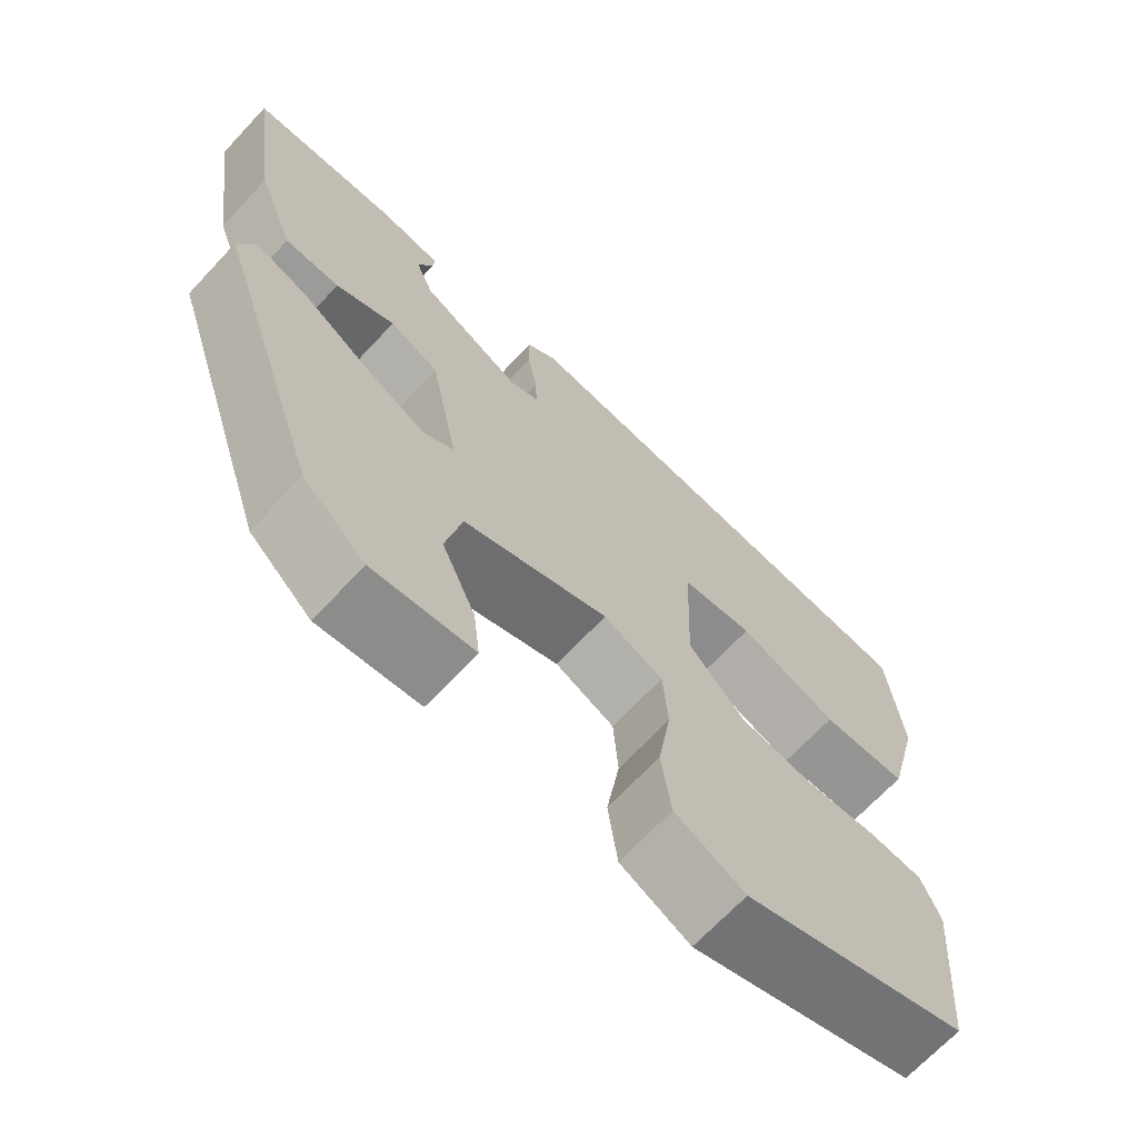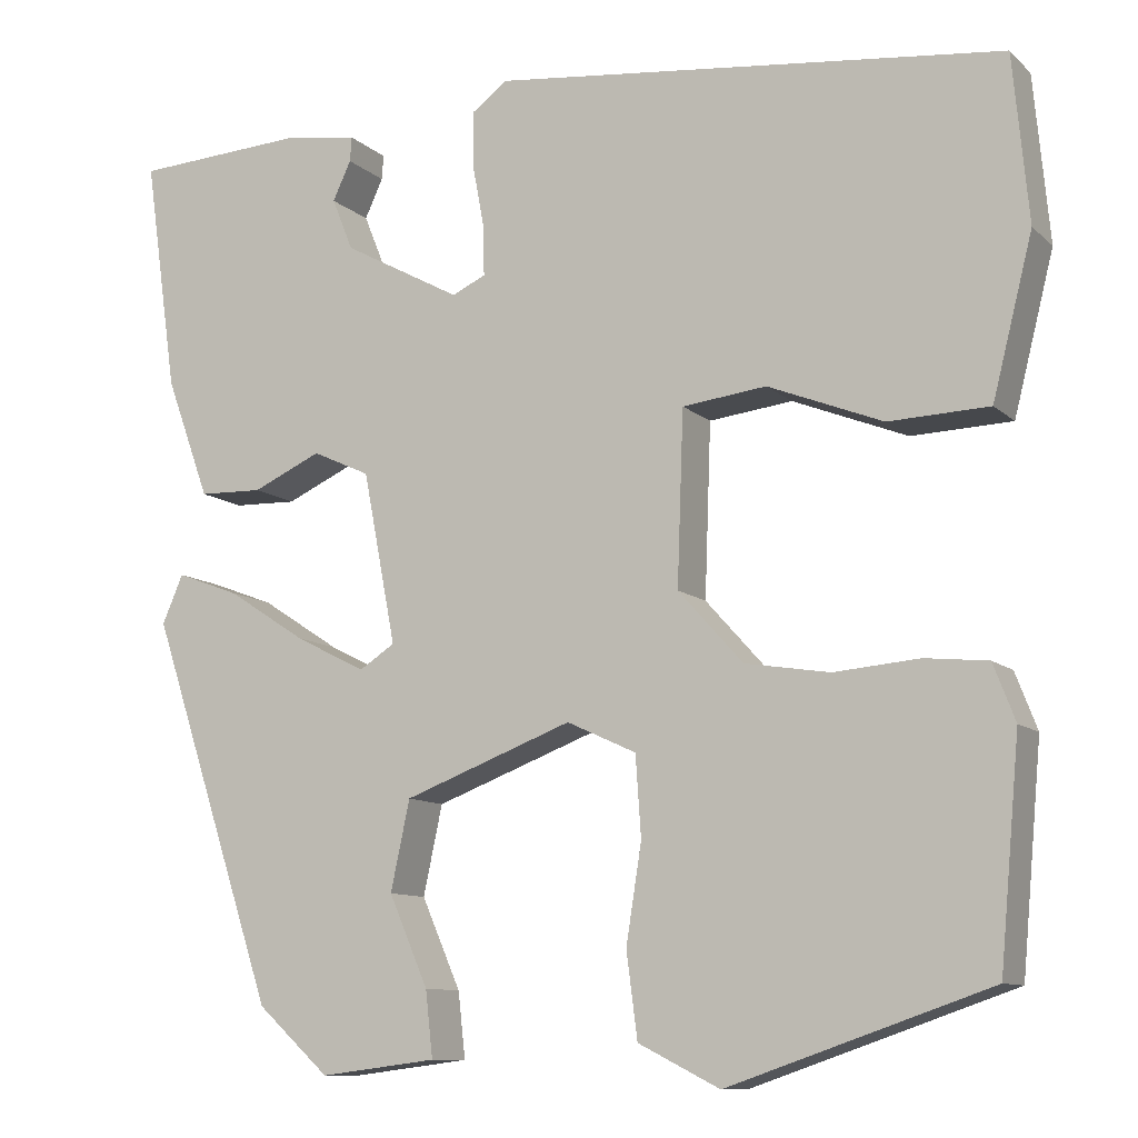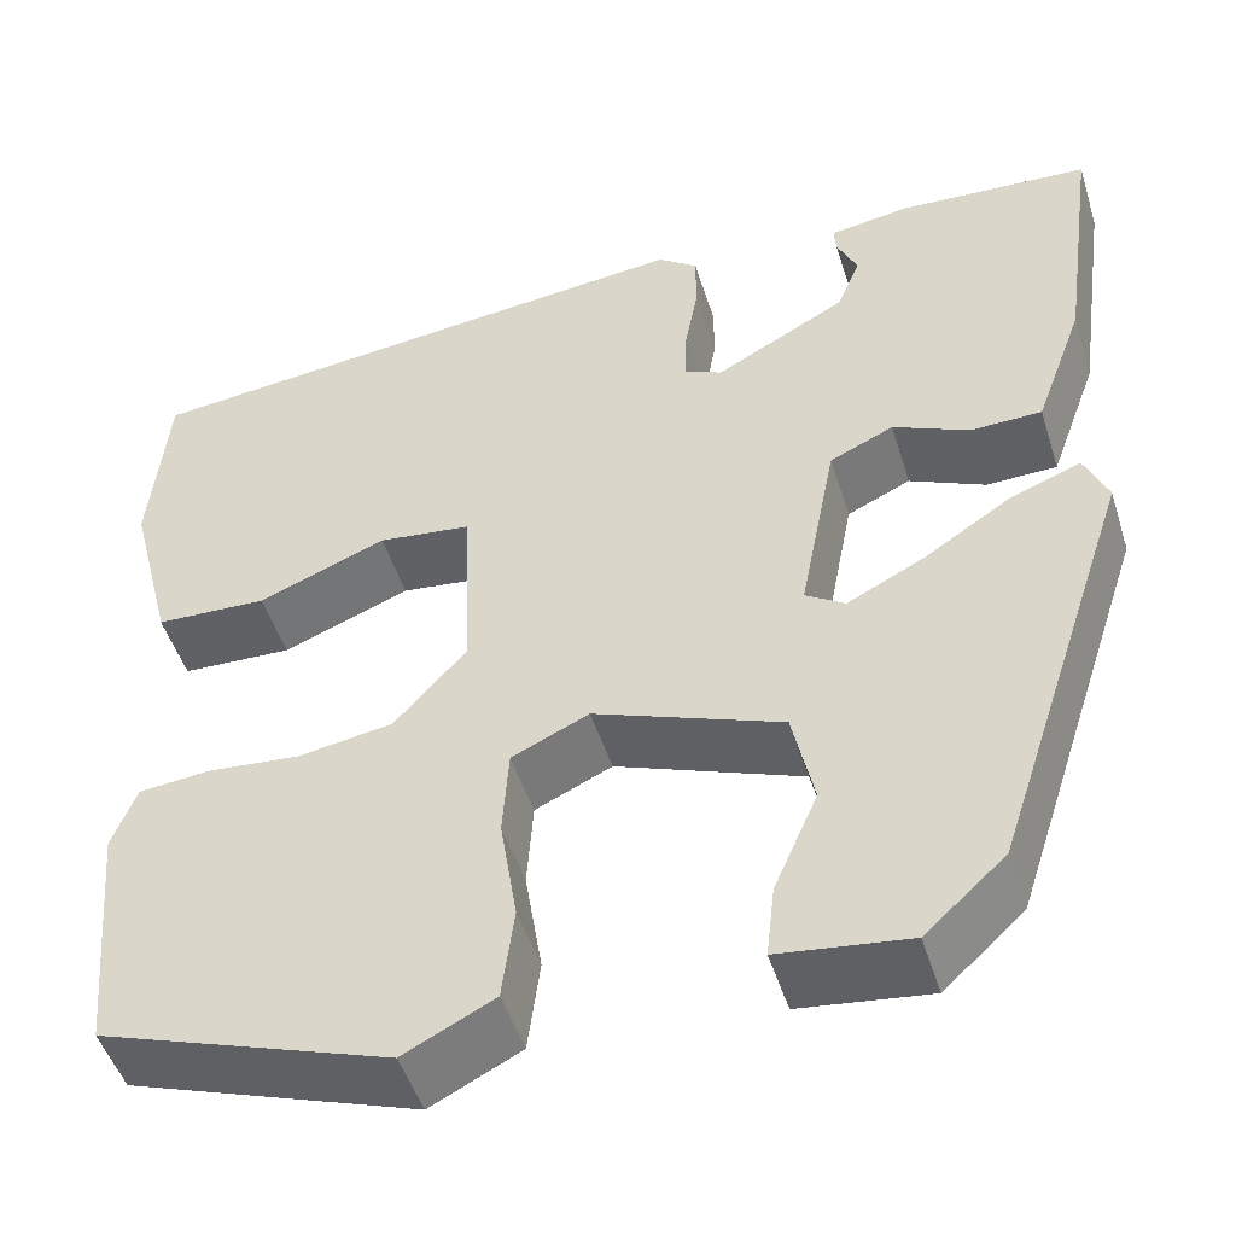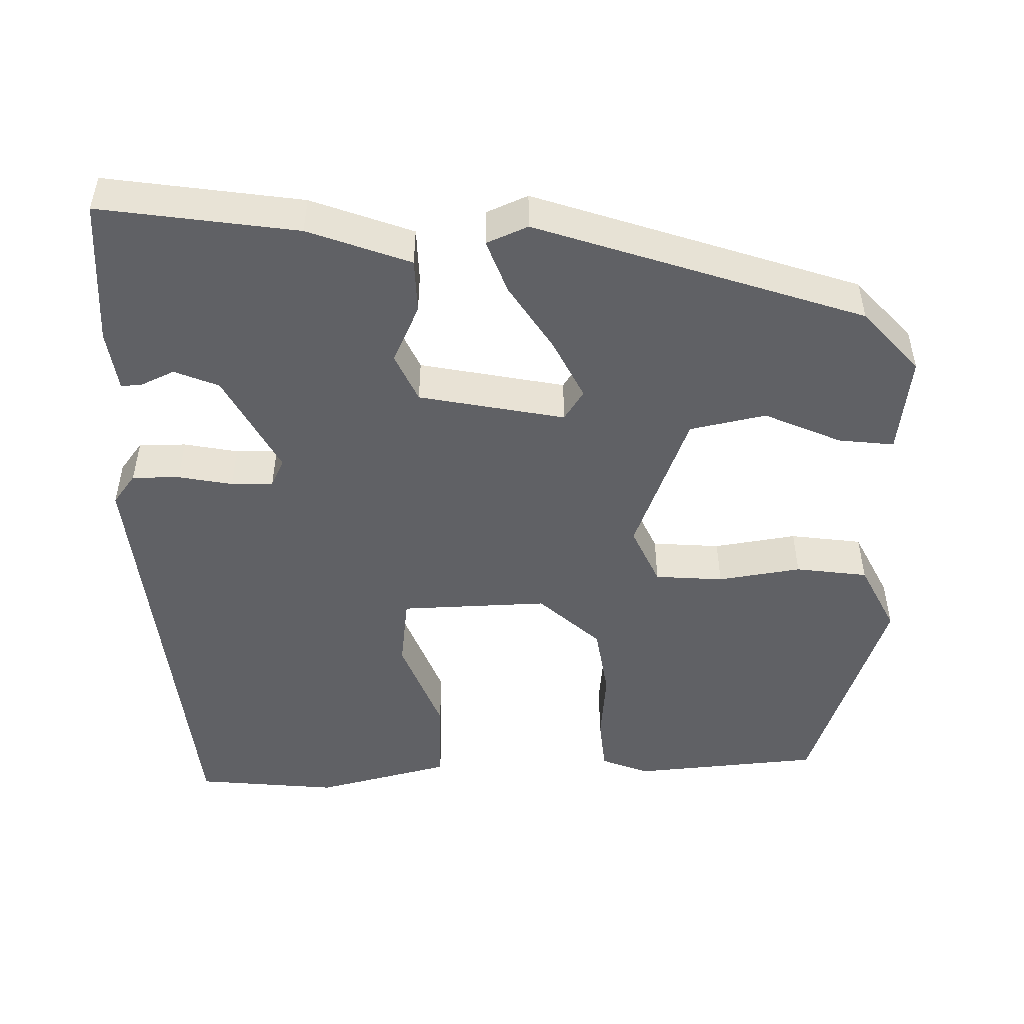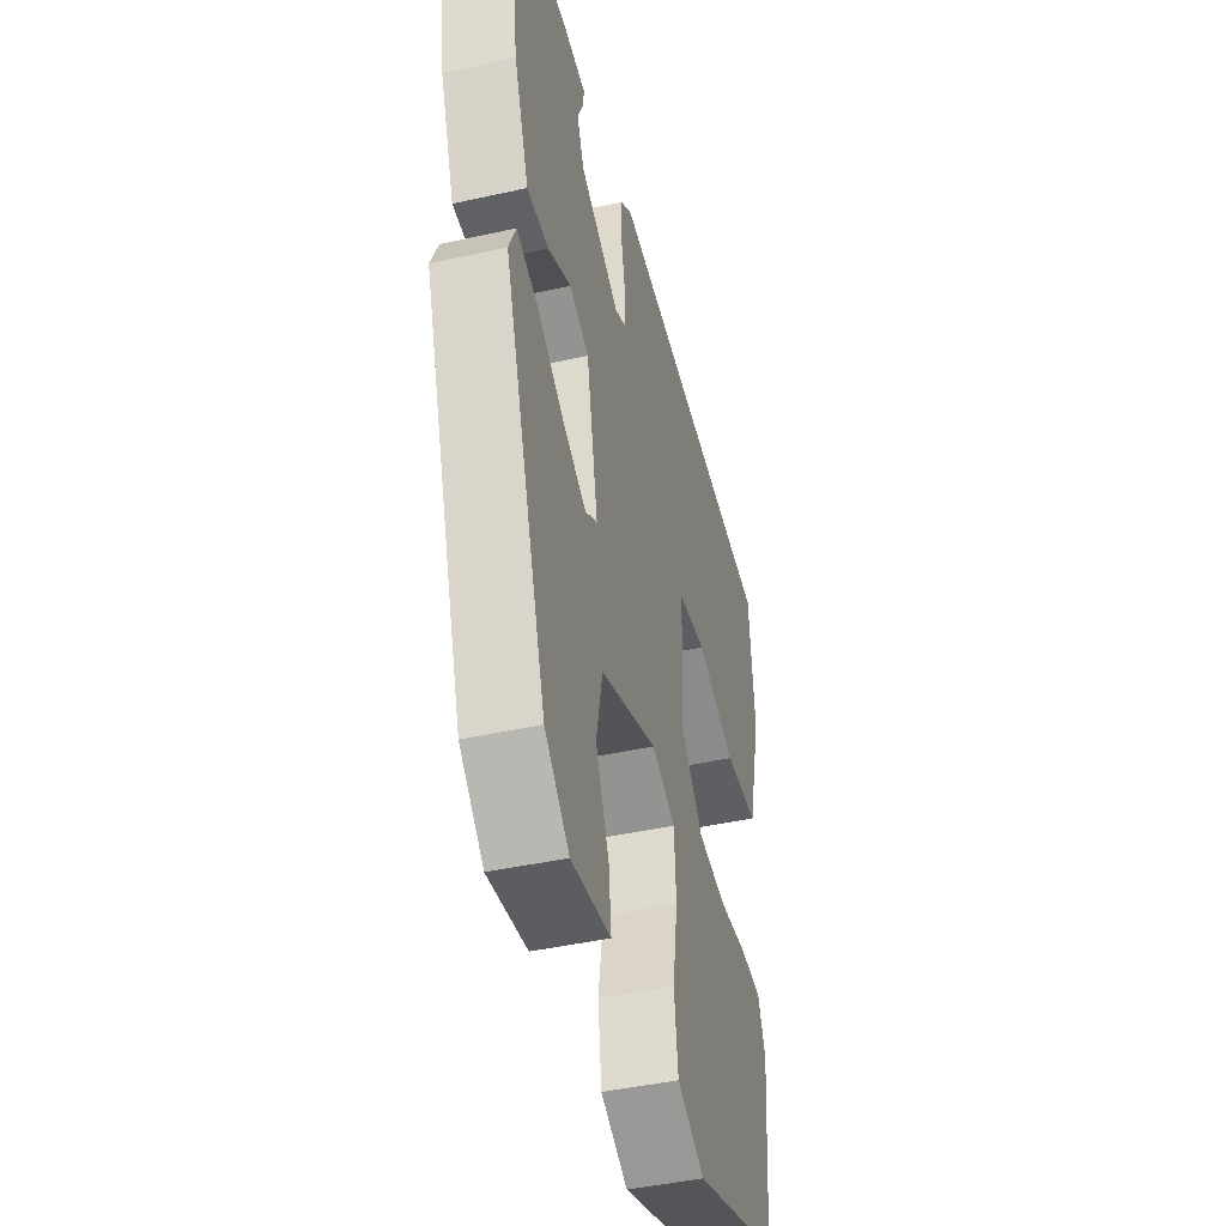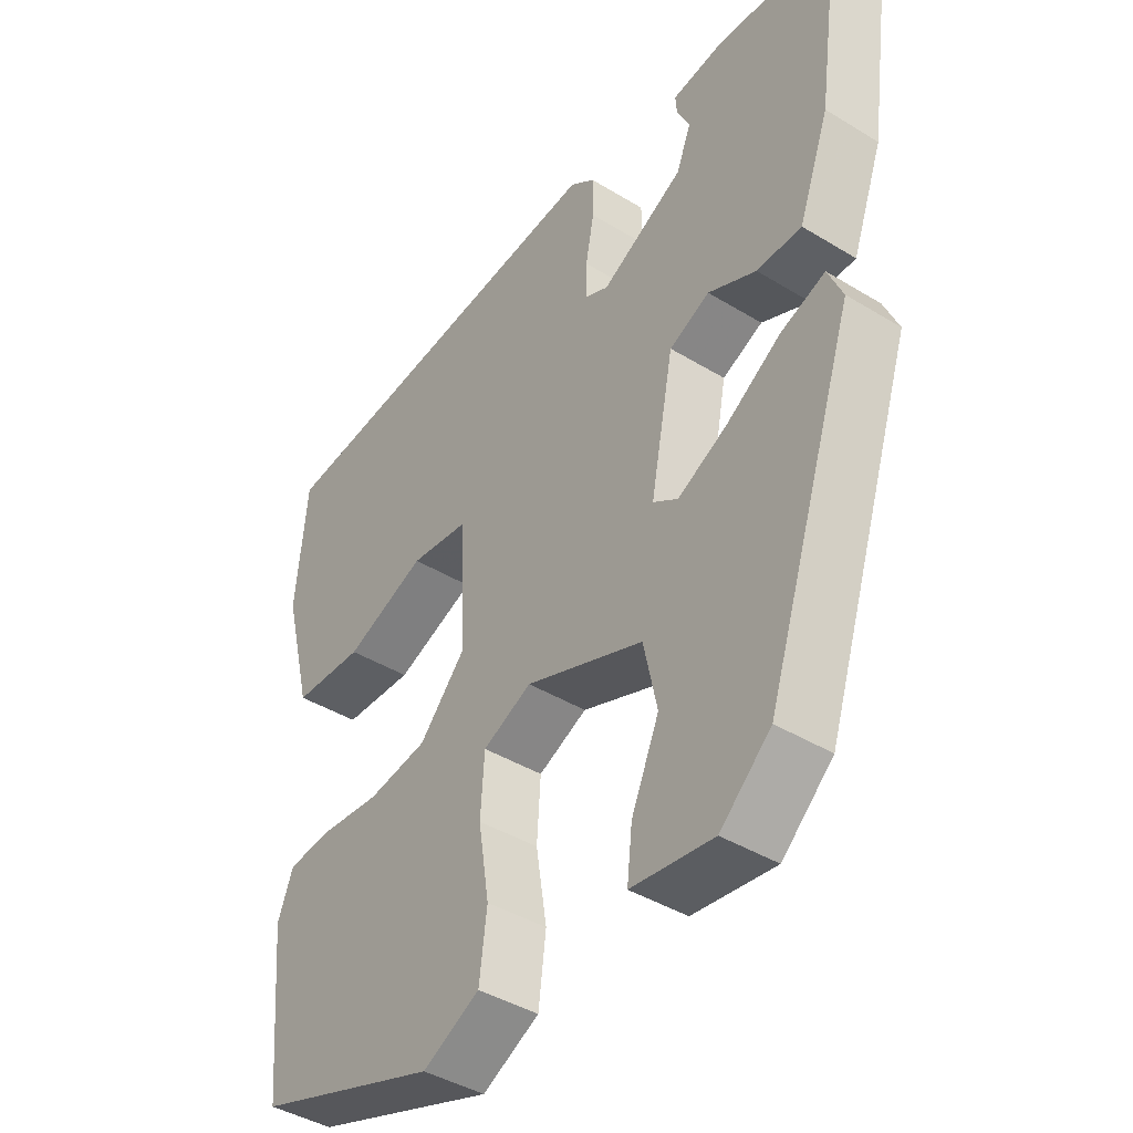
<metadata>
{"format":"obj","ext":"obj","renderer":"f3d","projection":"perspective","resolution":1024,"background":"white","views":[{"elev":-68.6,"azim":136.9,"up":"+Z"},{"elev":-10.3,"azim":-153.6,"up":"+Z"},{"elev":-48.9,"azim":17.2,"up":"+Z"},{"elev":-49.5,"azim":90.9,"up":"+Y"},{"elev":-43.7,"azim":104.7,"up":"+Z"},{"elev":-41.8,"azim":53.6,"up":"+Z"}]}
</metadata>
<code>
v 0.318 0.07 -0.459
v 0.239 0.07 -0.531
v 0.111 0.07 -0.515
v 0.119 0.07 -0.443
v 0.162 0.07 -0.344
v 0.141 0.07 -0.246
v -0.044 0.07 -0.176
v -0.12 0.07 -0.211
v -0.126 0.07 -0.299
v -0.109 0.07 -0.406
v -0.121 0.07 -0.499
v -0.21 0.07 -0.544
v -0.496 0.07 -0.446
v -0.518 0.07 -0.204
v -0.494 0.07 -0.142
v -0.425 0.07 -0.135
v -0.332 0.07 -0.143
v -0.239 0.07 -0.128
v -0.168 0.07 -0.049
v -0.175 0.07 0.141
v -0.267 0.07 0.152
v -0.393 0.07 0.102
v -0.503 0.07 0.106
v -0.547 0.07 0.28
v -0.53 0.07 0.463
v 0.031 0.07 0.524
v 0.07 0.07 0.495
v 0.07 0.07 0.434
v 0.057 0.07 0.364
v 0.056 0.07 0.31
v 0.093 0.07 0.293
v 0.222 0.07 0.363
v 0.245 0.07 0.42
v 0.225 0.07 0.463
v 0.223 0.07 0.49
v 0.302 0.07 0.502
v 0.491 0.07 0.491
v 0.455 0.07 0.236
v 0.407 0.07 0.104
v 0.337 0.07 0.102
v 0.262 0.07 0.136
v 0.199 0.07 0.107
v 0.163 0.07 -0.081
v 0.202 0.07 -0.106
v 0.279 0.07 -0.067
v 0.365 0.07 -0.011
v 0.434 0.07 0.015
v 0.457 0.07 -0.038
v 0.318 0 -0.459
v 0.239 0 -0.531
v 0.111 0 -0.515
v 0.119 0 -0.443
v 0.162 0 -0.344
v 0.141 0 -0.246
v -0.044 0 -0.176
v -0.12 0 -0.211
v -0.126 0 -0.299
v -0.109 0 -0.406
v -0.121 0 -0.499
v -0.21 0 -0.544
v -0.496 0 -0.446
v -0.518 0 -0.204
v -0.494 0 -0.142
v -0.425 0 -0.135
v -0.332 0 -0.143
v -0.239 0 -0.128
v -0.168 0 -0.049
v -0.175 0 0.141
v -0.267 0 0.152
v -0.393 0 0.102
v -0.503 0 0.106
v -0.547 0 0.28
v -0.53 0 0.463
v 0.031 0 0.524
v 0.07 0 0.495
v 0.07 0 0.434
v 0.057 0 0.364
v 0.056 0 0.31
v 0.093 0 0.293
v 0.222 0 0.363
v 0.245 0 0.42
v 0.225 0 0.463
v 0.223 0 0.49
v 0.302 0 0.502
v 0.491 0 0.491
v 0.455 0 0.236
v 0.407 0 0.104
v 0.337 0 0.102
v 0.262 0 0.136
v 0.199 0 0.107
v 0.163 0 -0.081
v 0.202 0 -0.106
v 0.279 0 -0.067
v 0.365 0 -0.011
v 0.434 0 0.015
v 0.457 0 -0.038
f 45 46 47 48
f 44 45 48 1
f 43 44 1 2
f 38 39 40 41
f 38 41 42
f 37 38 42
f 36 37 42
f 33 34 35 36
f 32 33 36 42
f 31 32 42 43
f 26 27 28 29
f 26 29 30
f 25 26 30
f 21 22 23 24
f 20 21 24 25
f 14 15 16 17
f 14 17 18
f 13 14 18
f 12 13 18 19
f 9 10 11 12
f 8 9 12 19
f 2 3 4 5
f 2 5 6
f 43 2 6
f 31 43 6 7
f 20 25 30 31
f 19 20 31
f 7 8 19 31
f 96 95 94 93
f 49 96 93 92
f 50 49 92 91
f 89 88 87 86
f 90 89 86
f 90 86 85
f 90 85 84
f 84 83 82 81
f 90 84 81 80
f 91 90 80 79
f 77 76 75 74
f 78 77 74
f 78 74 73
f 72 71 70 69
f 73 72 69 68
f 65 64 63 62
f 66 65 62
f 66 62 61
f 67 66 61 60
f 60 59 58 57
f 67 60 57 56
f 53 52 51 50
f 54 53 50
f 54 50 91
f 55 54 91 79
f 79 78 73 68
f 79 68 67
f 79 67 56 55
f 1 49 50 2
f 2 50 51 3
f 3 51 52 4
f 4 52 53 5
f 5 53 54 6
f 6 54 55 7
f 7 55 56 8
f 8 56 57 9
f 9 57 58 10
f 10 58 59 11
f 11 59 60 12
f 12 60 61 13
f 13 61 62 14
f 14 62 63 15
f 15 63 64 16
f 16 64 65 17
f 17 65 66 18
f 18 66 67 19
f 19 67 68 20
f 20 68 69 21
f 21 69 70 22
f 22 70 71 23
f 23 71 72 24
f 24 72 73 25
f 25 73 74 26
f 26 74 75 27
f 27 75 76 28
f 28 76 77 29
f 29 77 78 30
f 30 78 79 31
f 31 79 80 32
f 32 80 81 33
f 33 81 82 34
f 34 82 83 35
f 35 83 84 36
f 36 84 85 37
f 37 85 86 38
f 38 86 87 39
f 39 87 88 40
f 40 88 89 41
f 41 89 90 42
f 42 90 91 43
f 43 91 92 44
f 44 92 93 45
f 45 93 94 46
f 46 94 95 47
f 47 95 96 48
f 48 96 49 1

</code>
